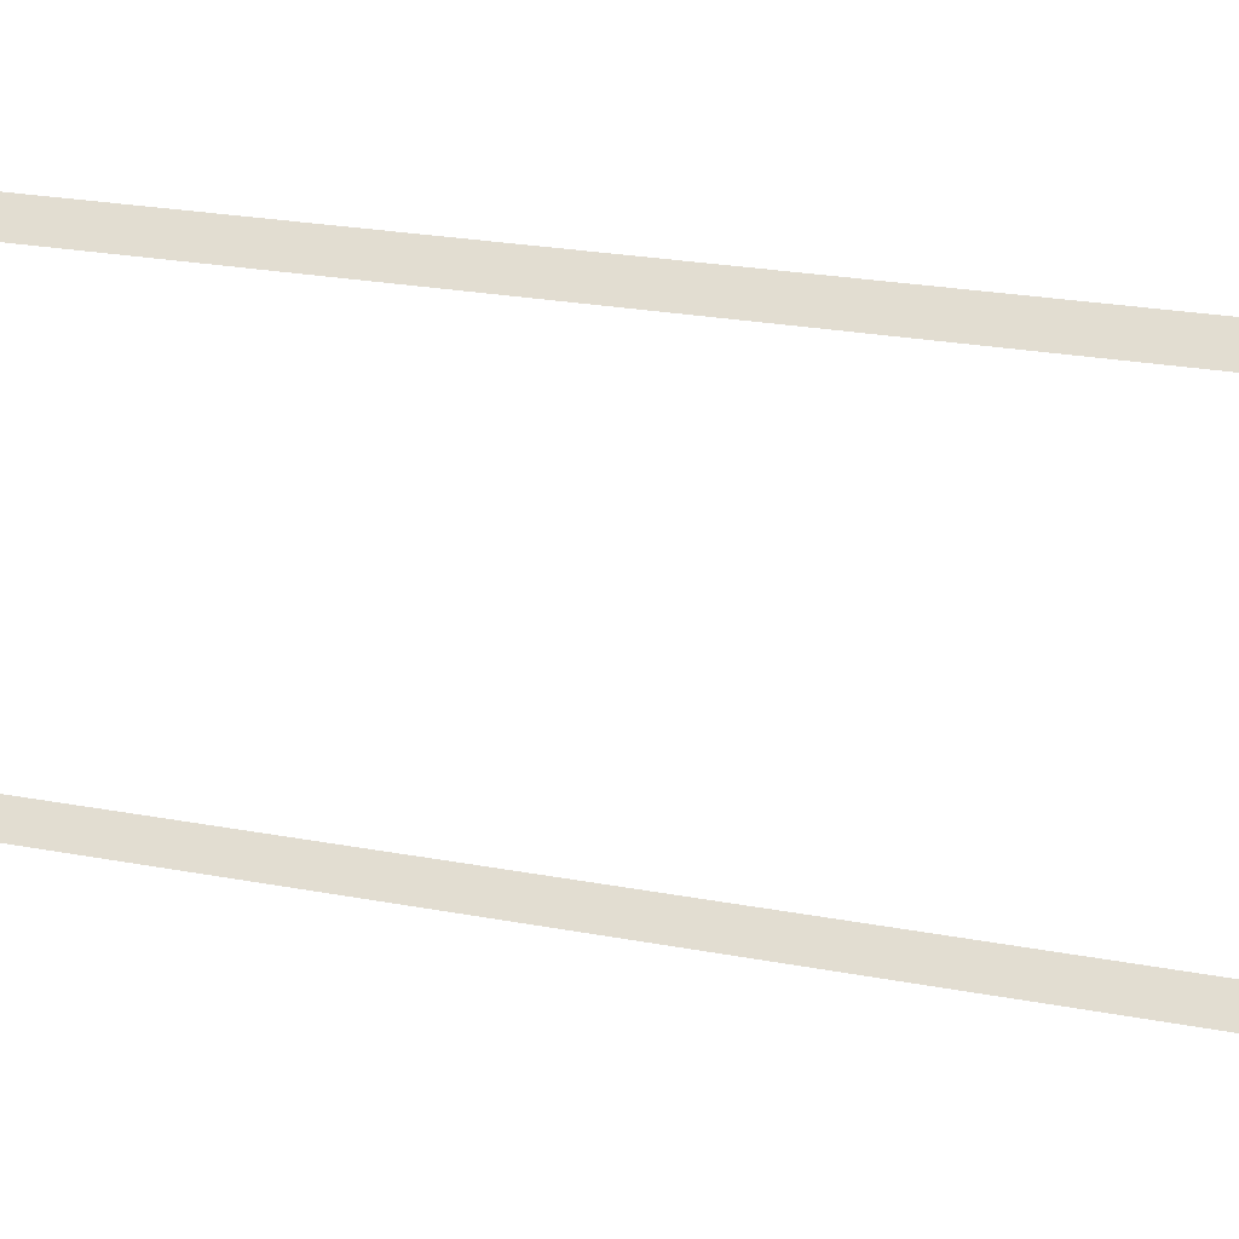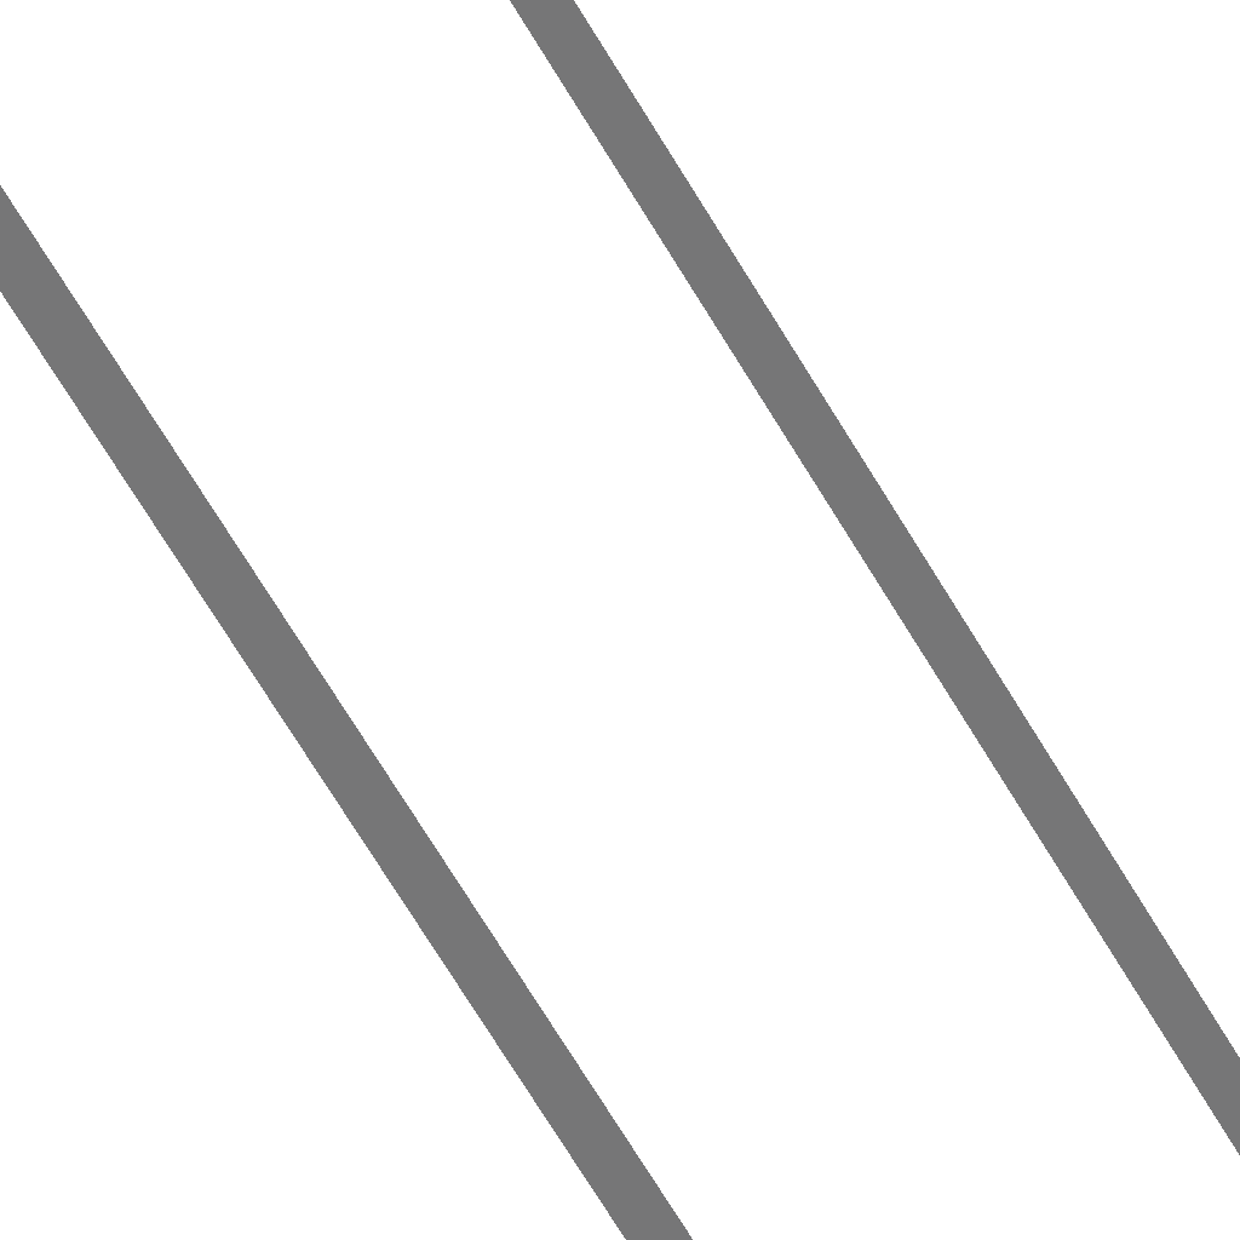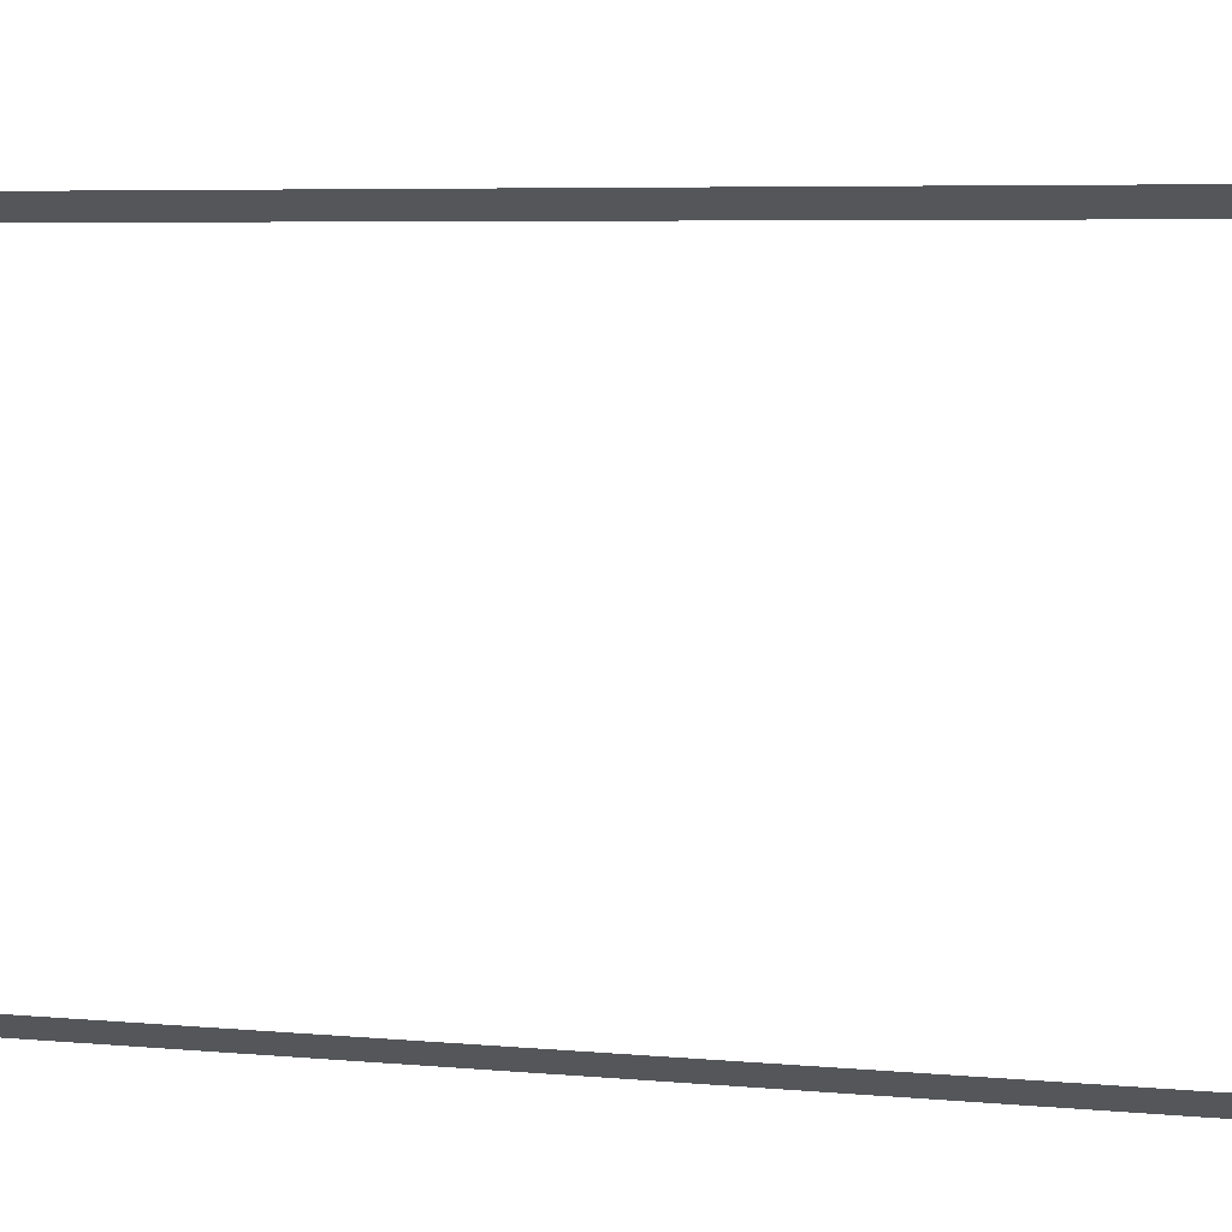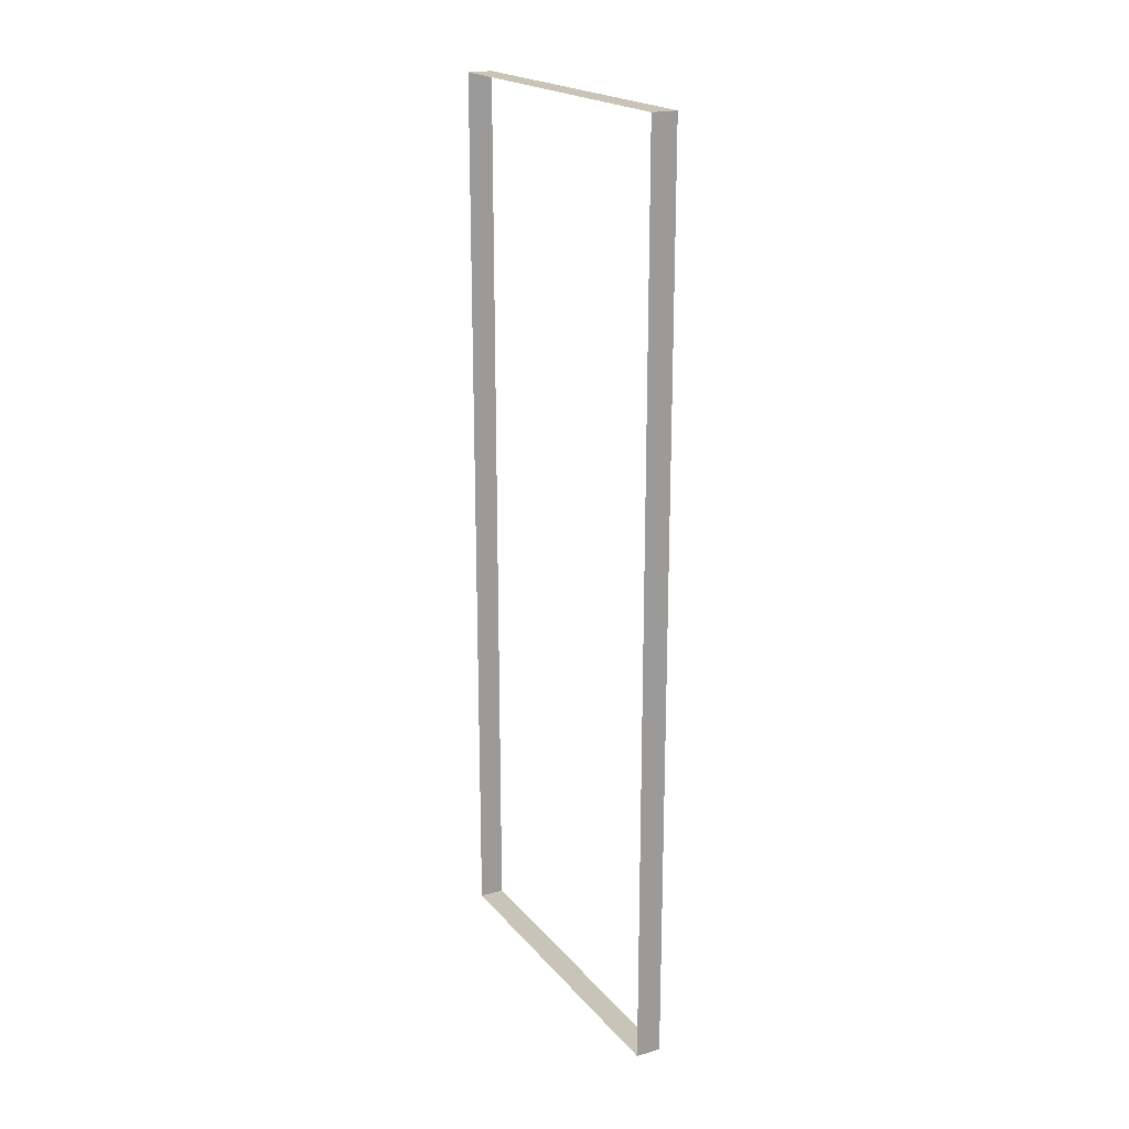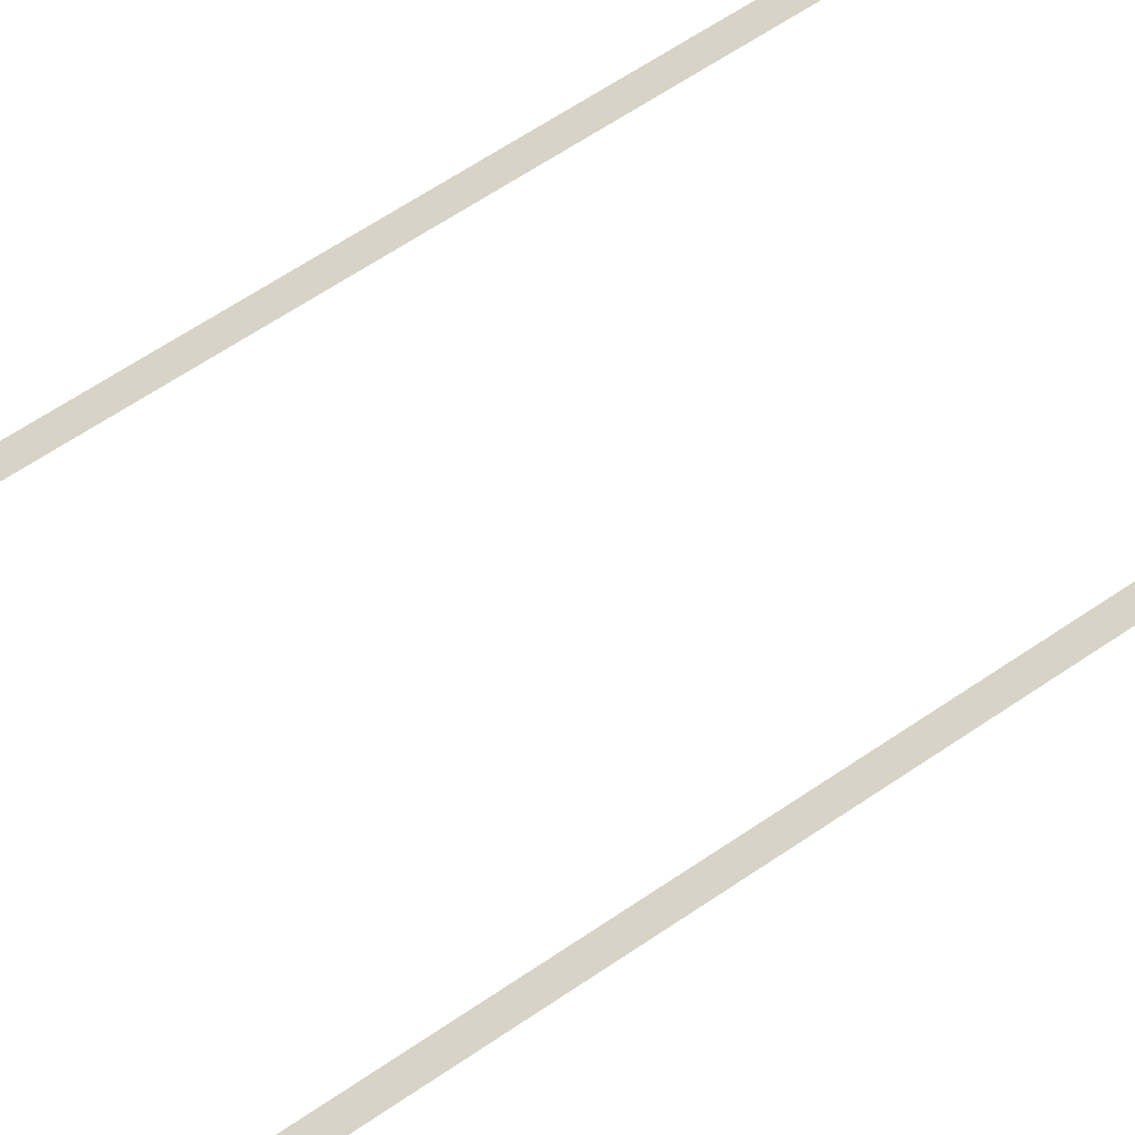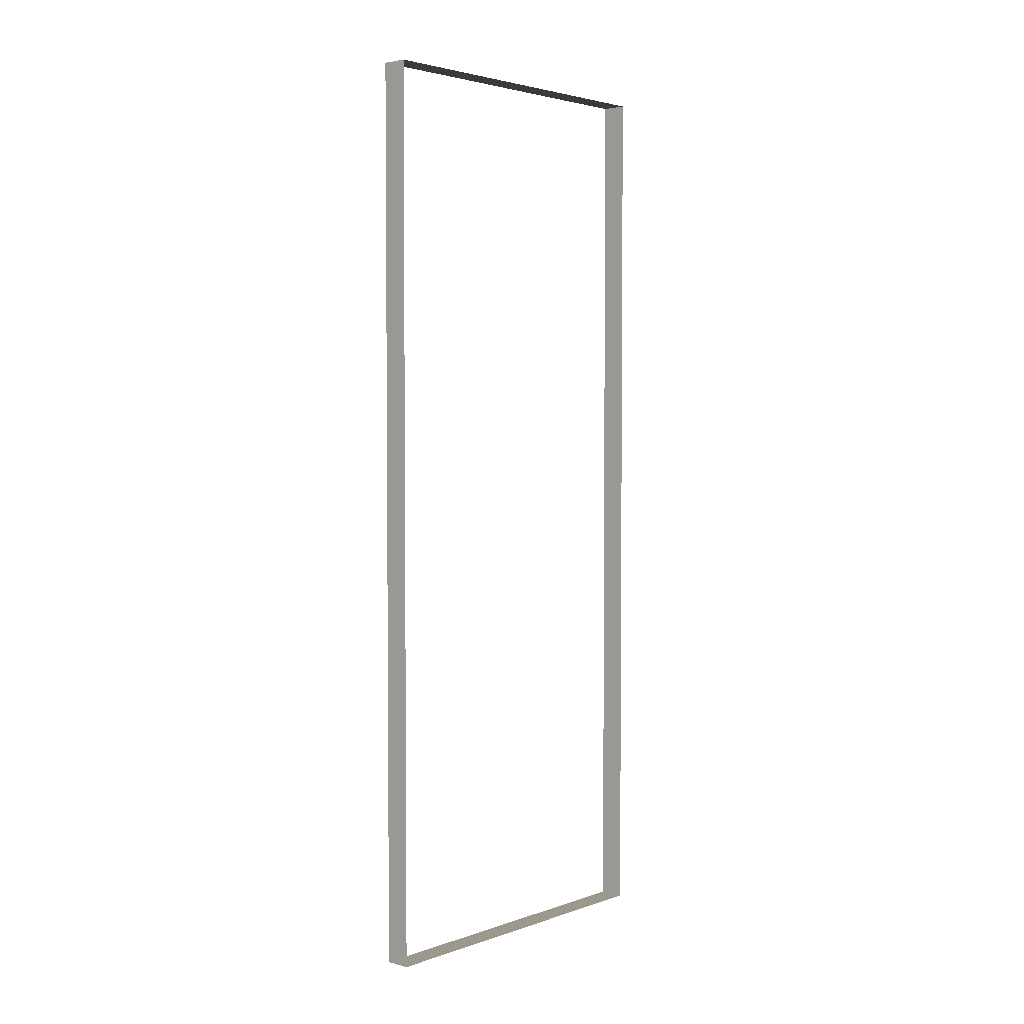
<metadata>
{"format":"obj","ext":"obj","renderer":"f3d","projection":"perspective","resolution":1024,"background":"white","views":[{"elev":18.1,"azim":112.6,"up":"+Z"},{"elev":-78.2,"azim":32.2,"up":"+Z"},{"elev":4.0,"azim":-67.5,"up":"+Z"},{"elev":20.1,"azim":2.2,"up":"+Y"},{"elev":61.0,"azim":-125.2,"up":"+Z"},{"elev":3.2,"azim":71.2,"up":"+Y"}]}
</metadata>
<code>
o #ID160
v 0.3794 -0.4509 0.03133
v 0.3846 0.4151 0.02832
v 0.3846 -0.4509 0.02832
v 0.3794 0.4151 0.03133
v 0.3846 -0.4509 0.02832
v 0.211 -0.4509 -0.2603
v 0.3794 -0.4509 0.03133
v 0.2162 -0.4509 -0.2633
v 0.369 -0.4509 0.03734
v 0.3794 0.4151 0.03133
v 0.3794 -0.4509 0.03133
v 0.369 0.4151 0.03734
v 0.211 0.4151 -0.2603
v 0.3846 0.4151 0.02832
v 0.3794 0.4151 0.03133
v 0.2162 0.4151 -0.2633
v 0.2162 0.4151 -0.2633
v 0.211 -0.4509 -0.2603
v 0.2162 -0.4509 -0.2633
v 0.211 0.4151 -0.2603
v 0.3794 -0.4509 0.03133
v 0.2006 -0.4509 -0.2543
v 0.369 -0.4509 0.03734
v 0.211 -0.4509 -0.2603
v 0.2006 0.4151 -0.2543
v 0.3794 0.4151 0.03133
v 0.369 0.4151 0.03734
v 0.211 0.4151 -0.2603
v 0.3638 -0.4509 0.04035
v 0.369 0.4151 0.03734
v 0.369 -0.4509 0.03734
v 0.3638 0.4151 0.04035
v 0.2006 0.4151 -0.2543
v 0.211 -0.4509 -0.2603
v 0.211 0.4151 -0.2603
v 0.2006 -0.4509 -0.2543
v 0.369 -0.4509 0.03734
v 0.1954 -0.4509 -0.2513
v 0.3638 -0.4509 0.04035
v 0.2006 -0.4509 -0.2543
v 0.1954 0.4151 -0.2513
v 0.369 0.4151 0.03734
v 0.3638 0.4151 0.04035
v 0.2006 0.4151 -0.2543
v 0.1954 0.4151 -0.2513
v 0.2006 -0.4509 -0.2543
v 0.2006 0.4151 -0.2543
v 0.1954 -0.4509 -0.2513
f 1 2 3
f 3 2 1
f 2 1 4
f 4 1 2
f 5 6 7
f 7 6 5
f 6 5 8
f 8 5 6
f 9 10 11
f 11 10 9
f 10 9 12
f 12 9 10
f 13 14 15
f 15 14 13
f 14 13 16
f 16 13 14
f 17 18 19
f 19 18 17
f 18 17 20
f 20 17 18
f 21 22 23
f 23 22 21
f 22 21 24
f 24 21 22
f 25 26 27
f 27 26 25
f 26 25 28
f 28 25 26
f 29 30 31
f 31 30 29
f 30 29 32
f 32 29 30
f 33 34 35
f 35 34 33
f 34 33 36
f 36 33 34
f 37 38 39
f 39 38 37
f 38 37 40
f 40 37 38
f 41 42 43
f 43 42 41
f 42 41 44
f 44 41 42
f 45 46 47
f 47 46 45
f 46 45 48
f 48 45 46

</code>
